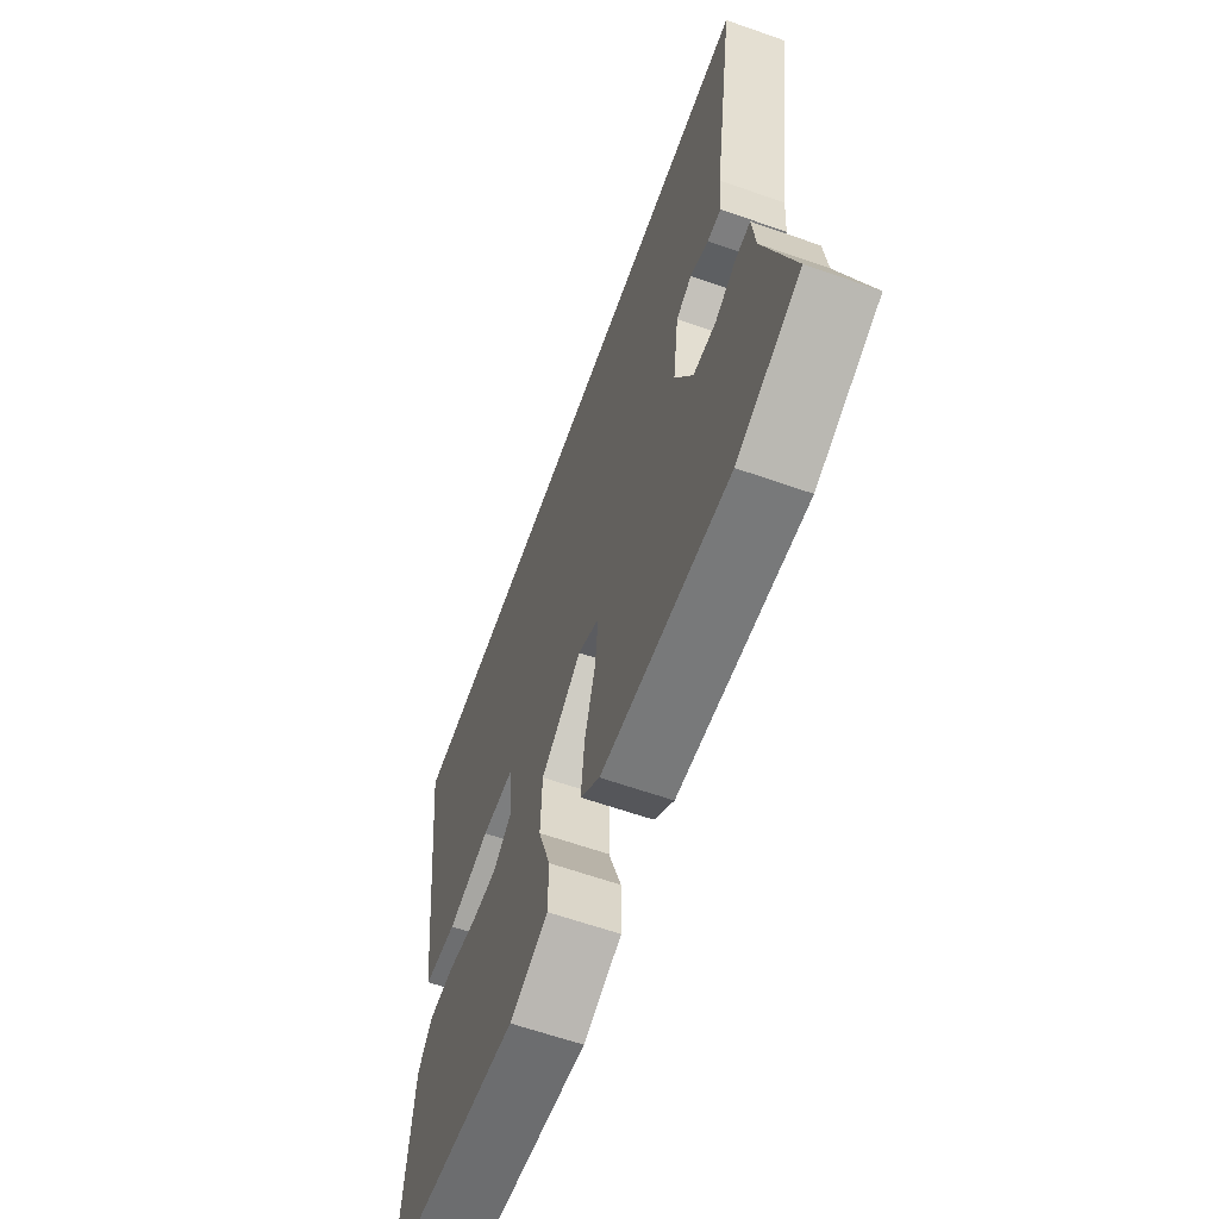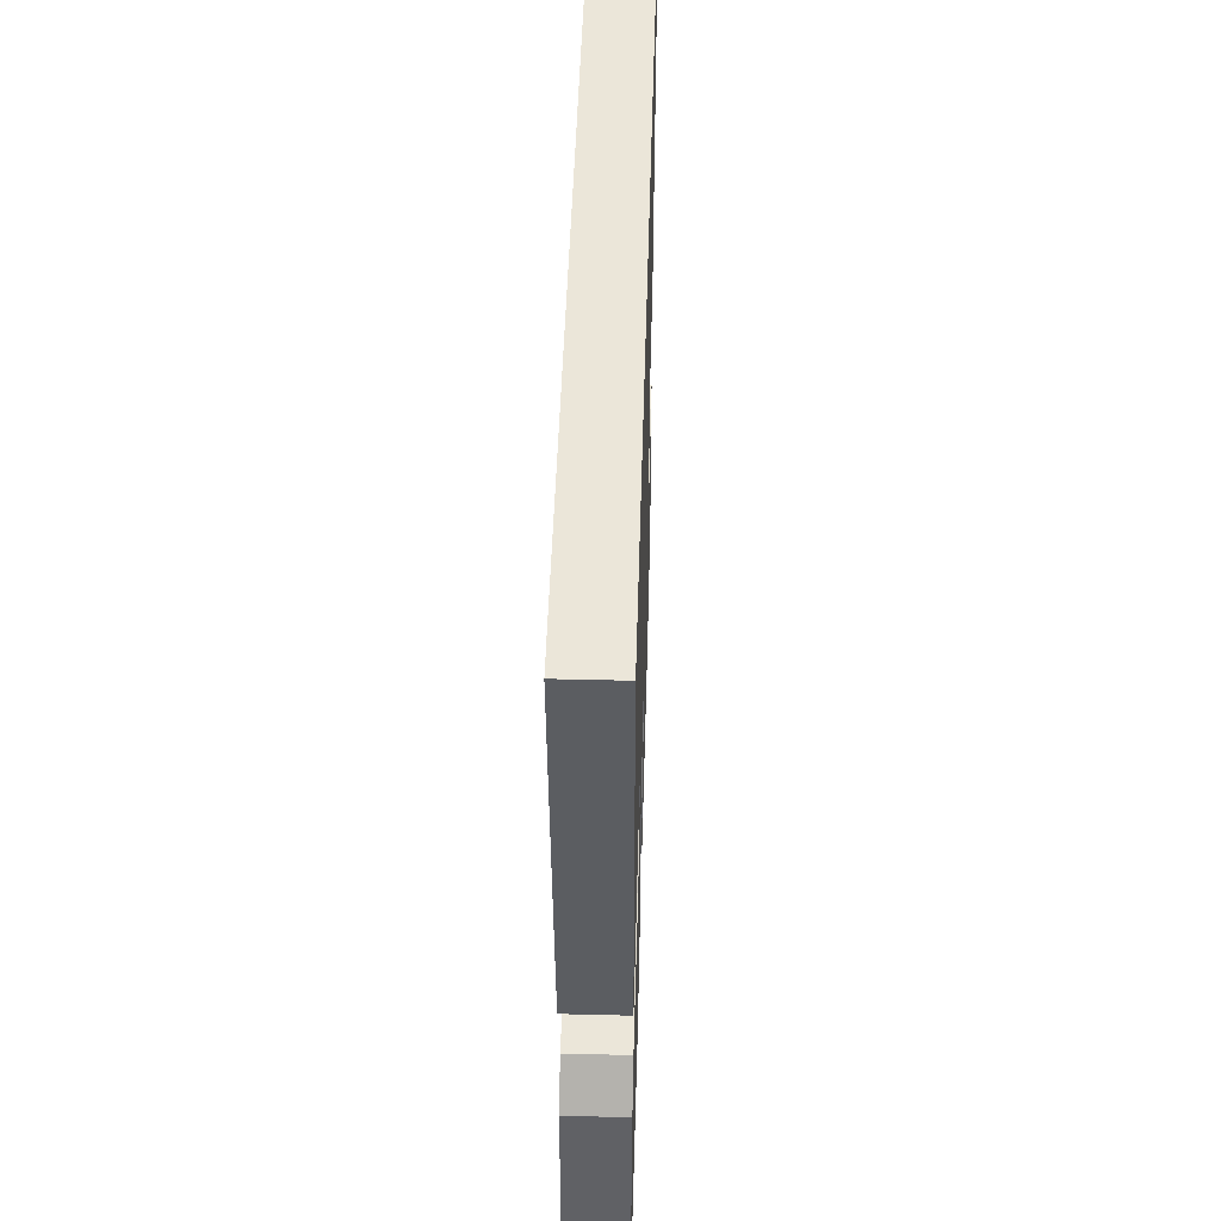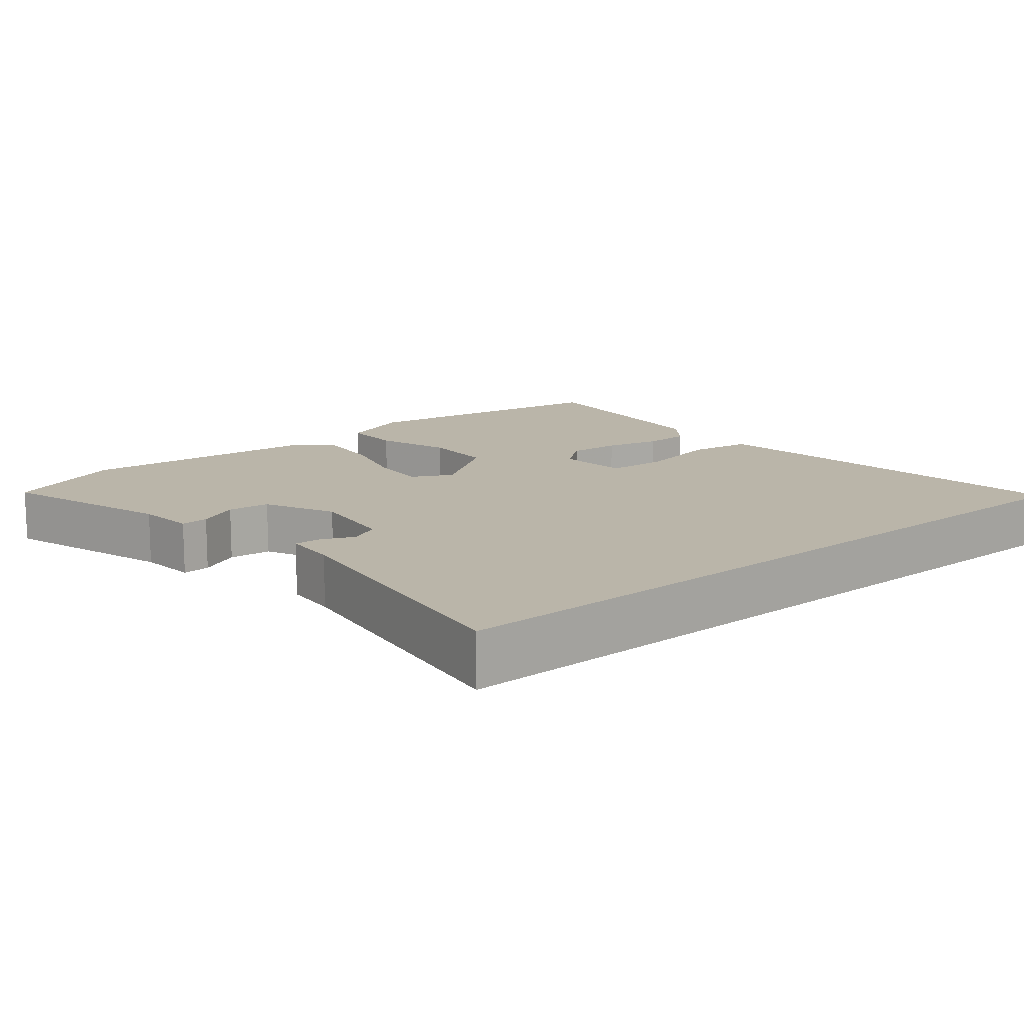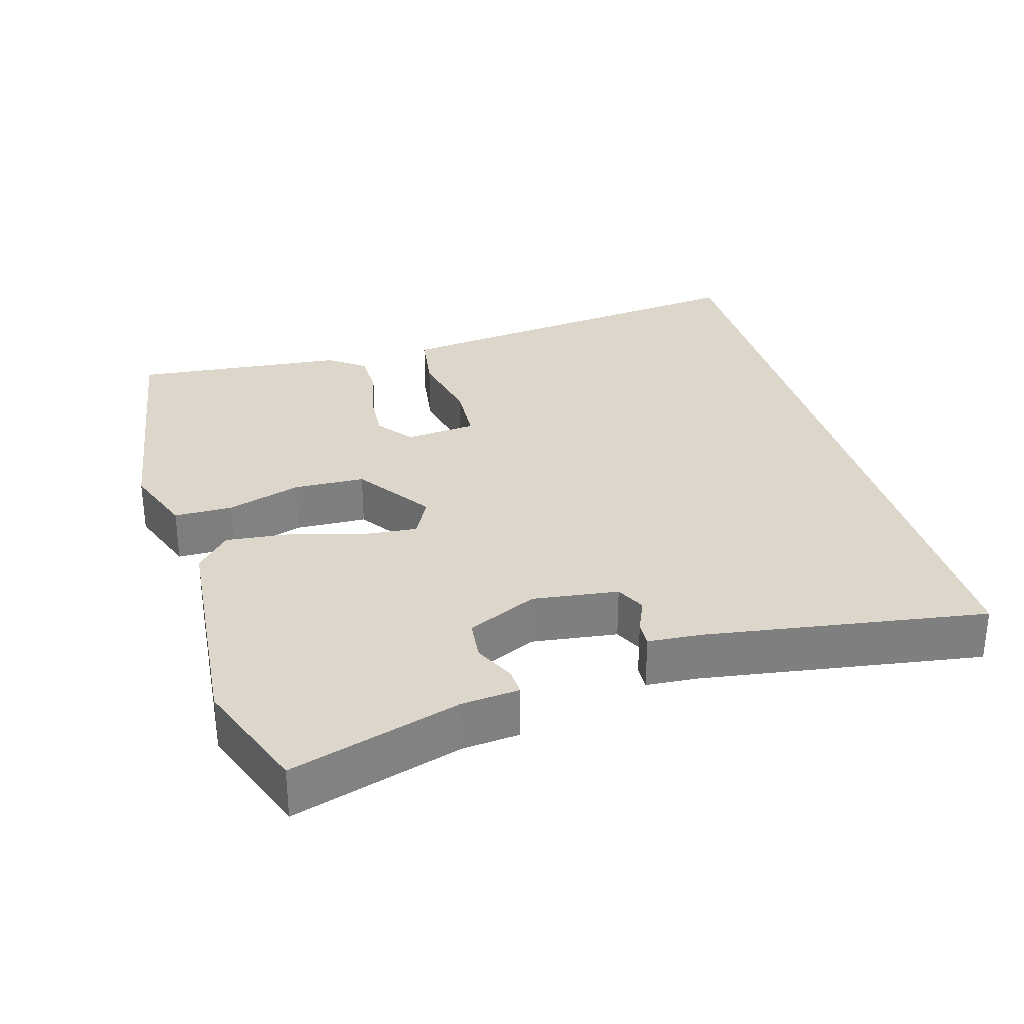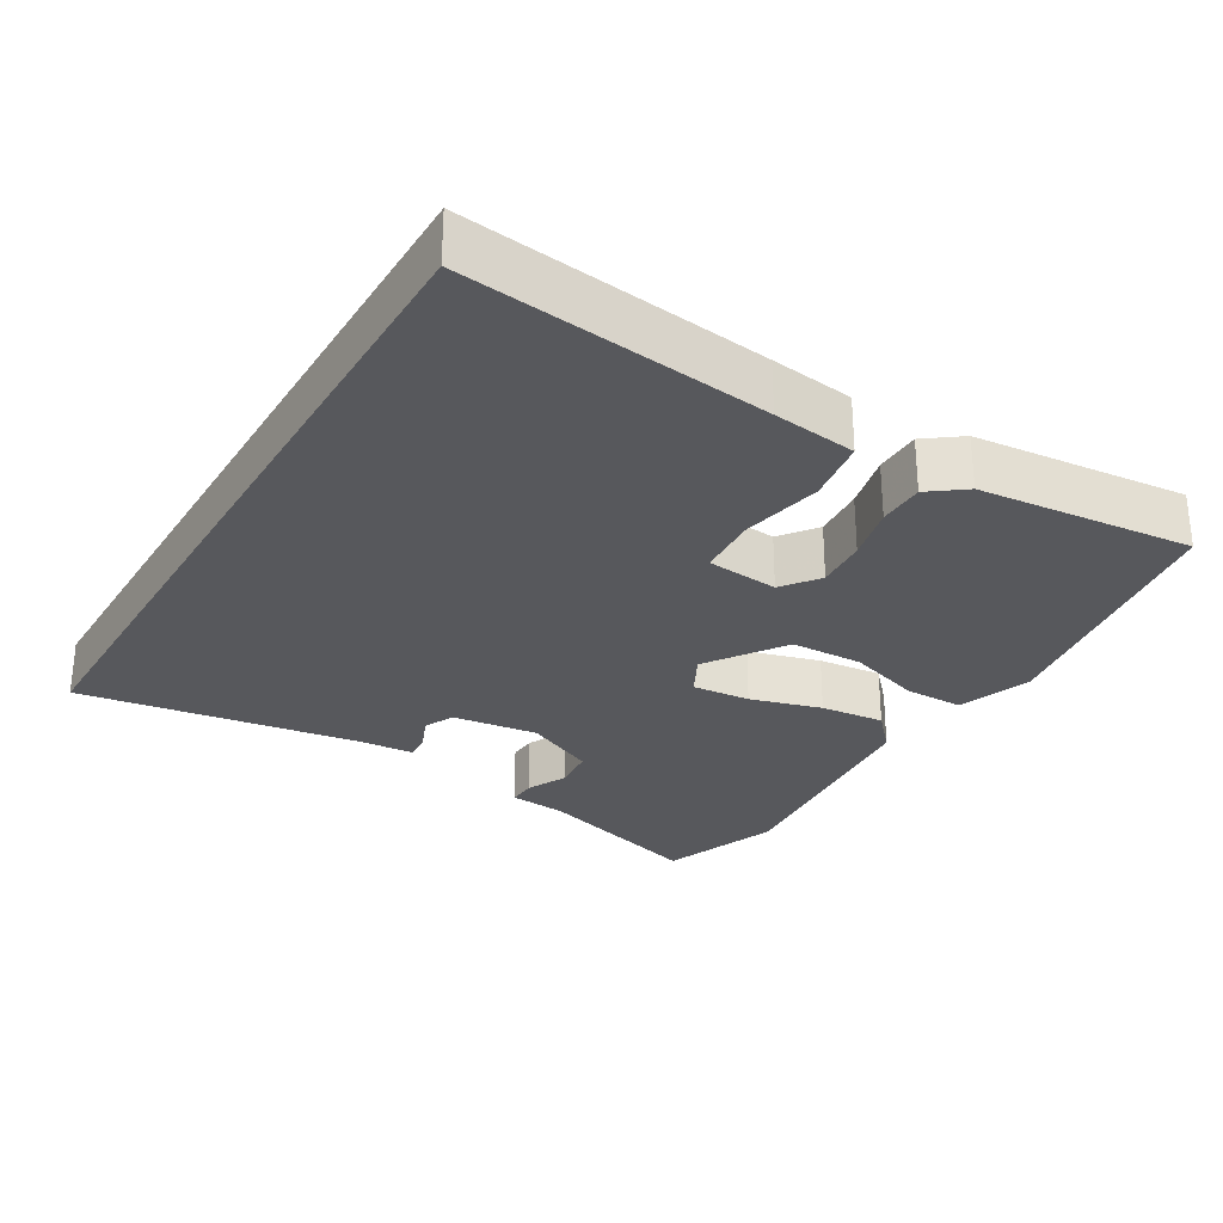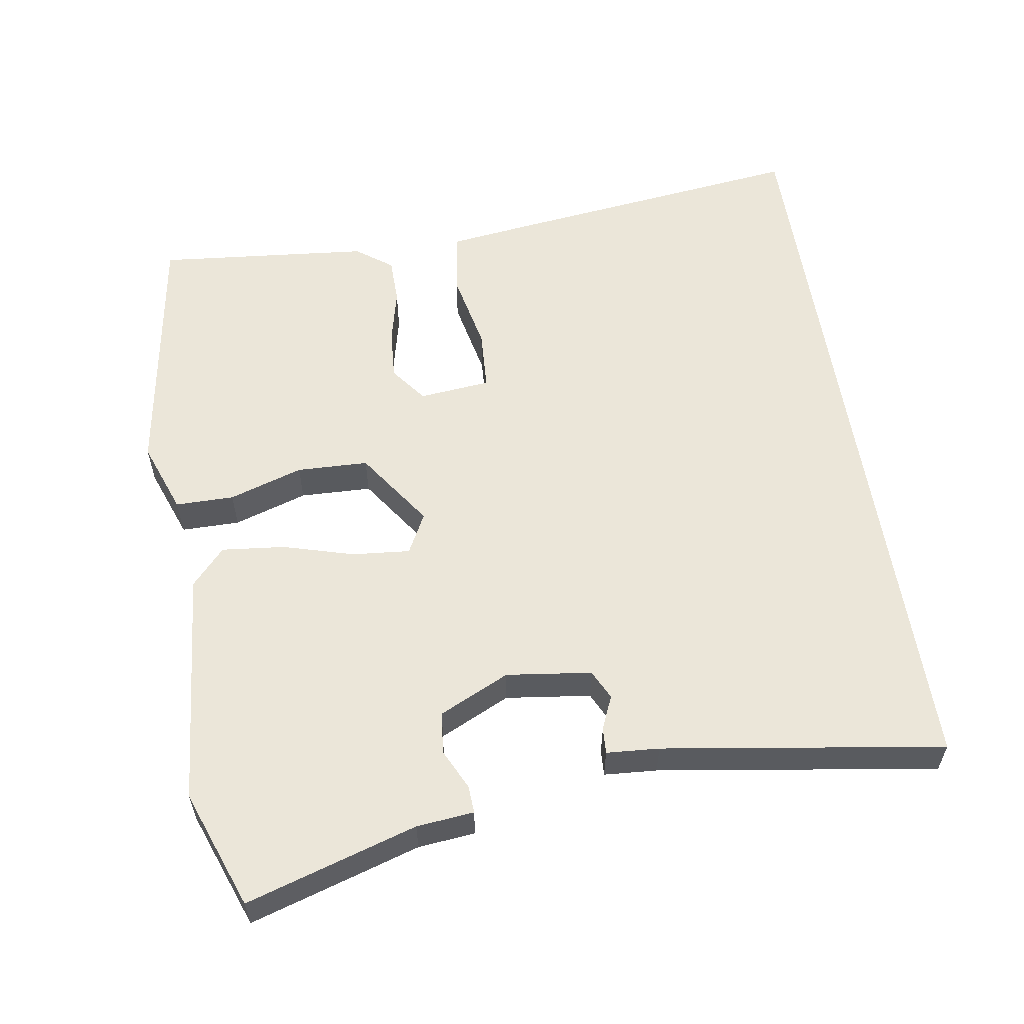
<metadata>
{"format":"obj","ext":"obj","renderer":"f3d","projection":"perspective","resolution":1024,"background":"white","views":[{"elev":-62.6,"azim":-109.6,"up":"+Z"},{"elev":46.8,"azim":91.6,"up":"+Z"},{"elev":13.7,"azim":-39.7,"up":"+Y"},{"elev":30.6,"azim":-105.9,"up":"+Y"},{"elev":-28.8,"azim":59.4,"up":"+Y"},{"elev":57.6,"azim":-98.9,"up":"+Y"}]}
</metadata>
<code>
v 0.502 0.07 -0.491
v 0.138 0.07 -0.548
v 0.038 0.07 -0.511
v 0.038 0.07 -0.43
v 0.071 0.07 -0.328
v 0.068 0.07 -0.229
v -0.038 0.07 -0.156
v -0.094 0.07 -0.185
v -0.087 0.07 -0.265
v -0.059 0.07 -0.363
v -0.05 0.07 -0.451
v -0.101 0.07 -0.497
v -0.431 0.07 -0.526
v -0.594 0.07 -0.465
v -0.521 0.07 -0.23
v -0.513 0.07 -0.151
v -0.475 0.07 -0.153
v -0.419 0.07 -0.18
v -0.361 0.07 -0.174
v -0.315 0.07 -0.077
v -0.33 0.07 0.041
v -0.371 0.07 0.061
v -0.418 0.07 0.041
v -0.454 0.07 0.039
v -0.459 0.07 0.112
v -0.517 0.07 0.5
v 0.536 0.07 0.5
v 0.484 0.07 0.08
v 0.469 0.07 -0.035
v 0.382 0.07 -0.048
v 0.271 0.07 -0.025
v 0.186 0.07 -0.03
v 0.176 0.07 -0.129
v 0.226 0.07 -0.167
v 0.297 0.07 -0.162
v 0.373 0.07 -0.144
v 0.437 0.07 -0.145
v 0.474 0.07 -0.195
v 0.502 0 -0.491
v 0.138 0 -0.548
v 0.038 0 -0.511
v 0.038 0 -0.43
v 0.071 0 -0.328
v 0.068 0 -0.229
v -0.038 0 -0.156
v -0.094 0 -0.185
v -0.087 0 -0.265
v -0.059 0 -0.363
v -0.05 0 -0.451
v -0.101 0 -0.497
v -0.431 0 -0.526
v -0.594 0 -0.465
v -0.521 0 -0.23
v -0.513 0 -0.151
v -0.475 0 -0.153
v -0.419 0 -0.18
v -0.361 0 -0.174
v -0.315 0 -0.077
v -0.33 0 0.041
v -0.371 0 0.061
v -0.418 0 0.041
v -0.454 0 0.039
v -0.459 0 0.112
v -0.517 0 0.5
v 0.536 0 0.5
v 0.484 0 0.08
v 0.469 0 -0.035
v 0.382 0 -0.048
v 0.271 0 -0.025
v 0.186 0 -0.03
v 0.176 0 -0.129
v 0.226 0 -0.167
v 0.297 0 -0.162
v 0.373 0 -0.144
v 0.437 0 -0.145
v 0.474 0 -0.195
f 35 36 37 38
f 34 35 38 1
f 33 34 1 2
f 28 29 30 31
f 28 31 32
f 25 26 27 28
f 25 28 32
f 22 23 24 25
f 21 22 25 32
f 20 21 32 33
f 15 16 17 18
f 15 18 19
f 14 15 19
f 13 14 19
f 9 10 11 12
f 8 9 12 13
f 2 3 4 5
f 2 5 6
f 33 2 6
f 8 13 19 20
f 7 8 20
f 7 20 33
f 6 7 33
f 76 75 74 73
f 39 76 73 72
f 40 39 72 71
f 69 68 67 66
f 70 69 66
f 66 65 64 63
f 70 66 63
f 63 62 61 60
f 70 63 60 59
f 71 70 59 58
f 56 55 54 53
f 57 56 53
f 57 53 52
f 57 52 51
f 50 49 48 47
f 51 50 47 46
f 43 42 41 40
f 44 43 40
f 44 40 71
f 58 57 51 46
f 58 46 45
f 71 58 45
f 71 45 44
f 1 39 40 2
f 2 40 41 3
f 3 41 42 4
f 4 42 43 5
f 5 43 44 6
f 6 44 45 7
f 7 45 46 8
f 8 46 47 9
f 9 47 48 10
f 10 48 49 11
f 11 49 50 12
f 12 50 51 13
f 13 51 52 14
f 14 52 53 15
f 15 53 54 16
f 16 54 55 17
f 17 55 56 18
f 18 56 57 19
f 19 57 58 20
f 20 58 59 21
f 21 59 60 22
f 22 60 61 23
f 23 61 62 24
f 24 62 63 25
f 25 63 64 26
f 26 64 65 27
f 27 65 66 28
f 28 66 67 29
f 29 67 68 30
f 30 68 69 31
f 31 69 70 32
f 32 70 71 33
f 33 71 72 34
f 34 72 73 35
f 35 73 74 36
f 36 74 75 37
f 37 75 76 38
f 38 76 39 1

</code>
